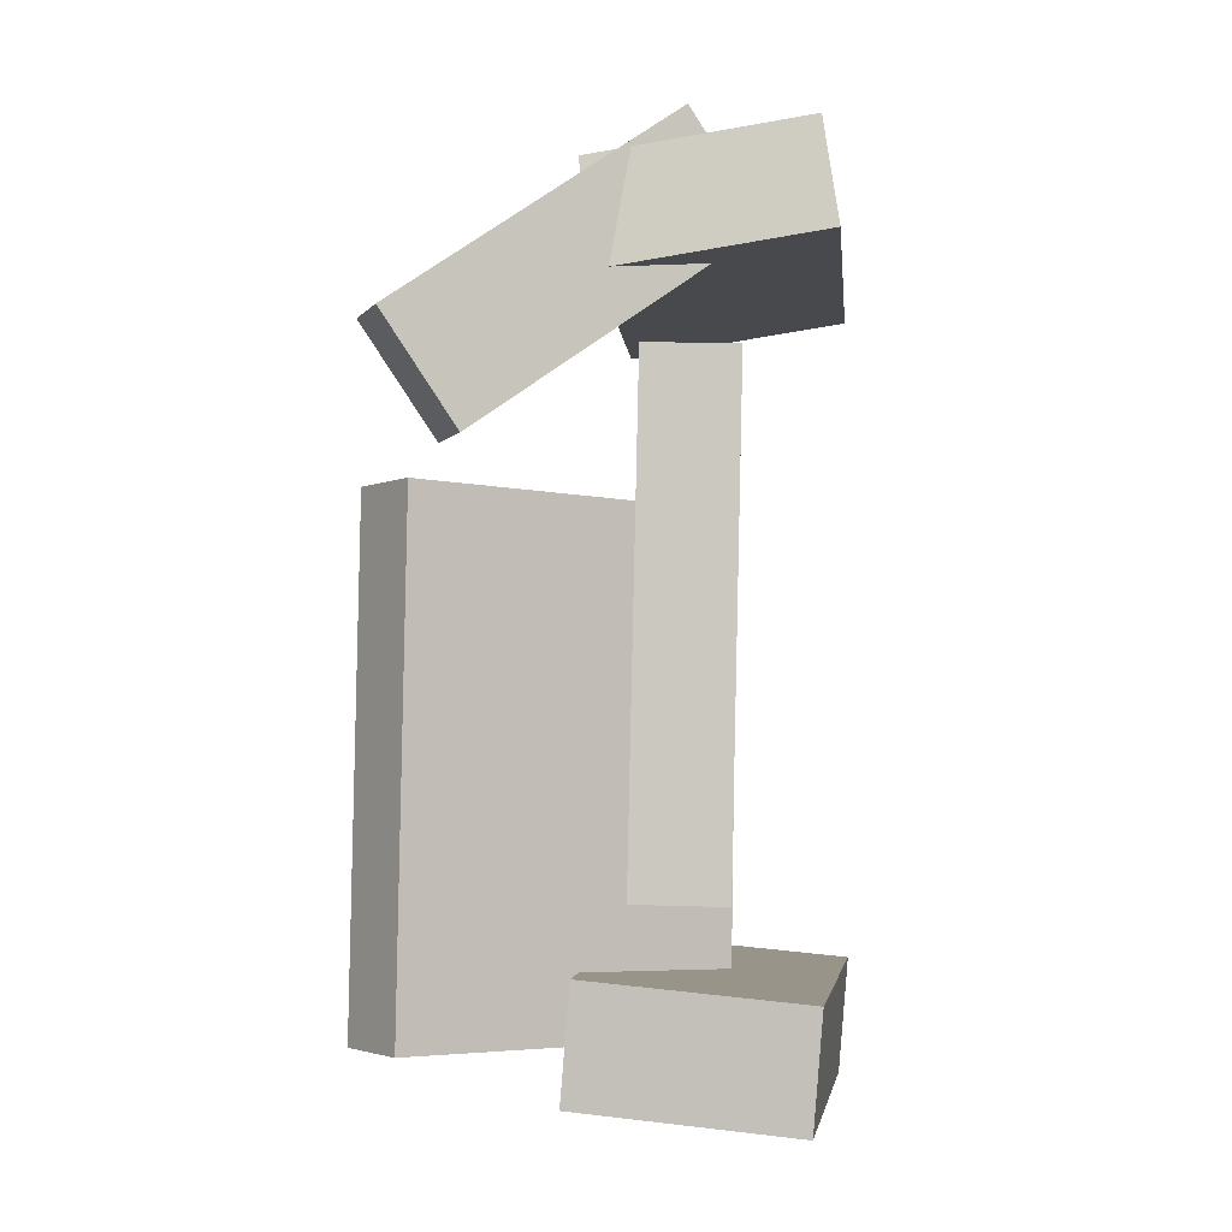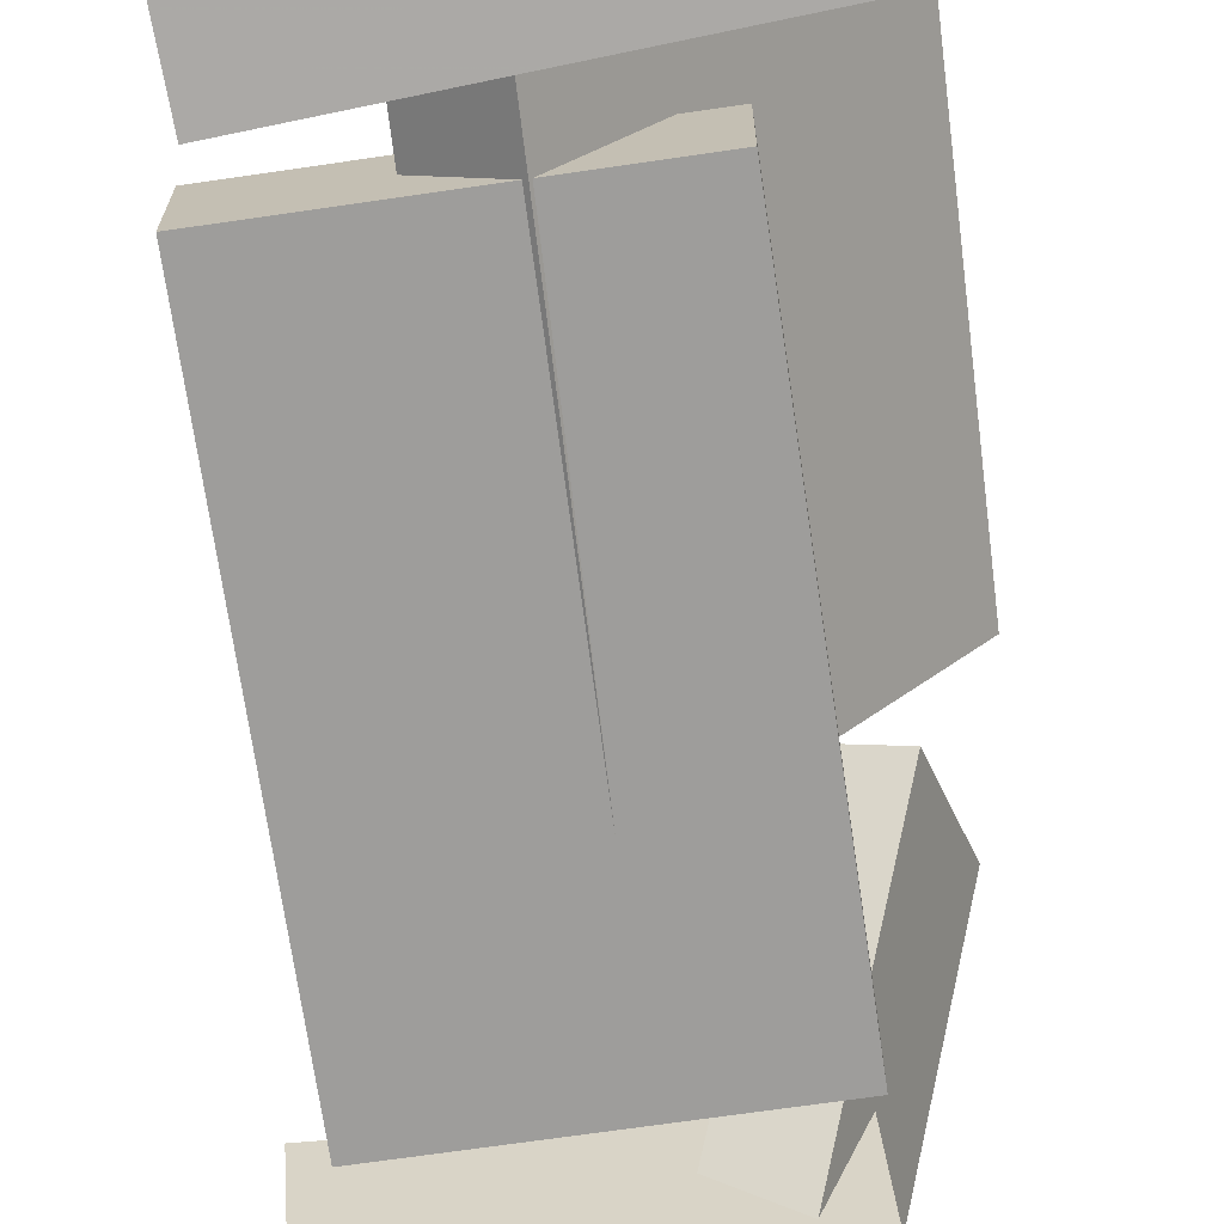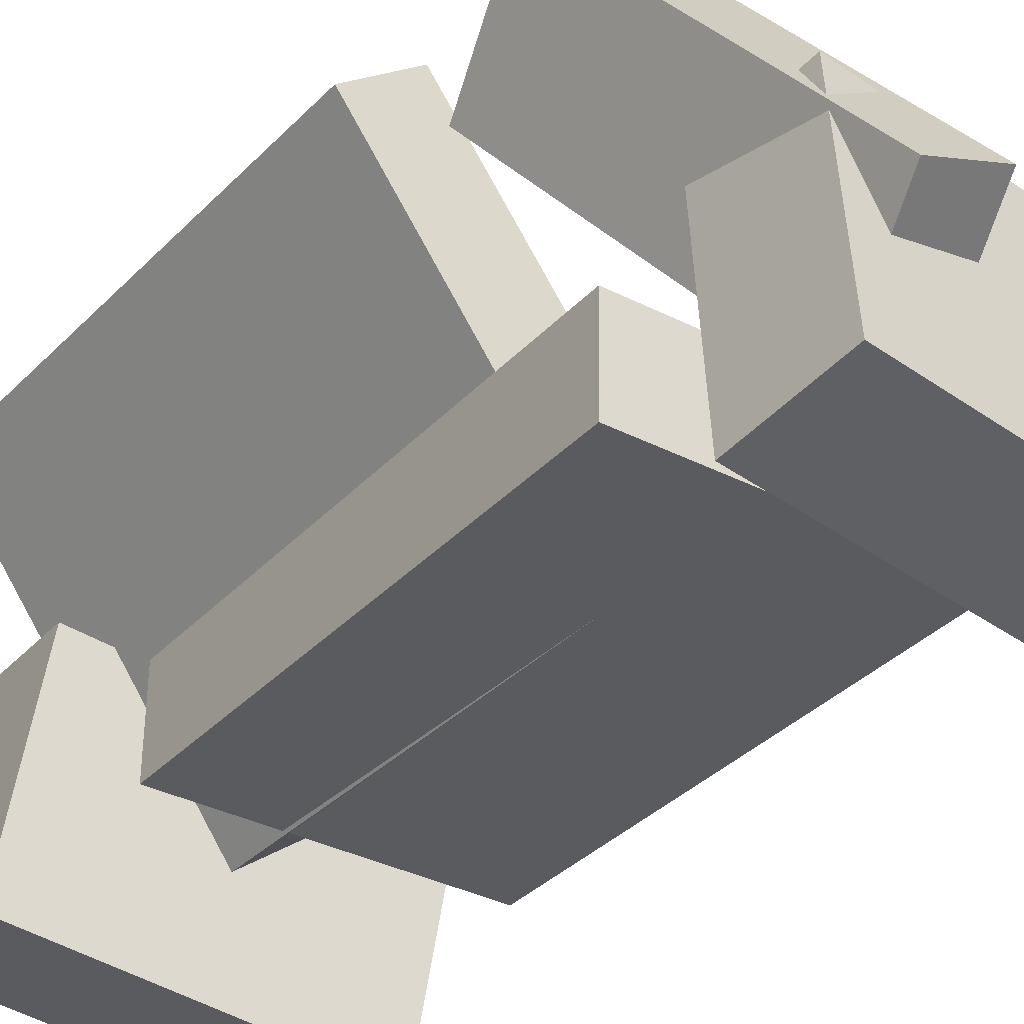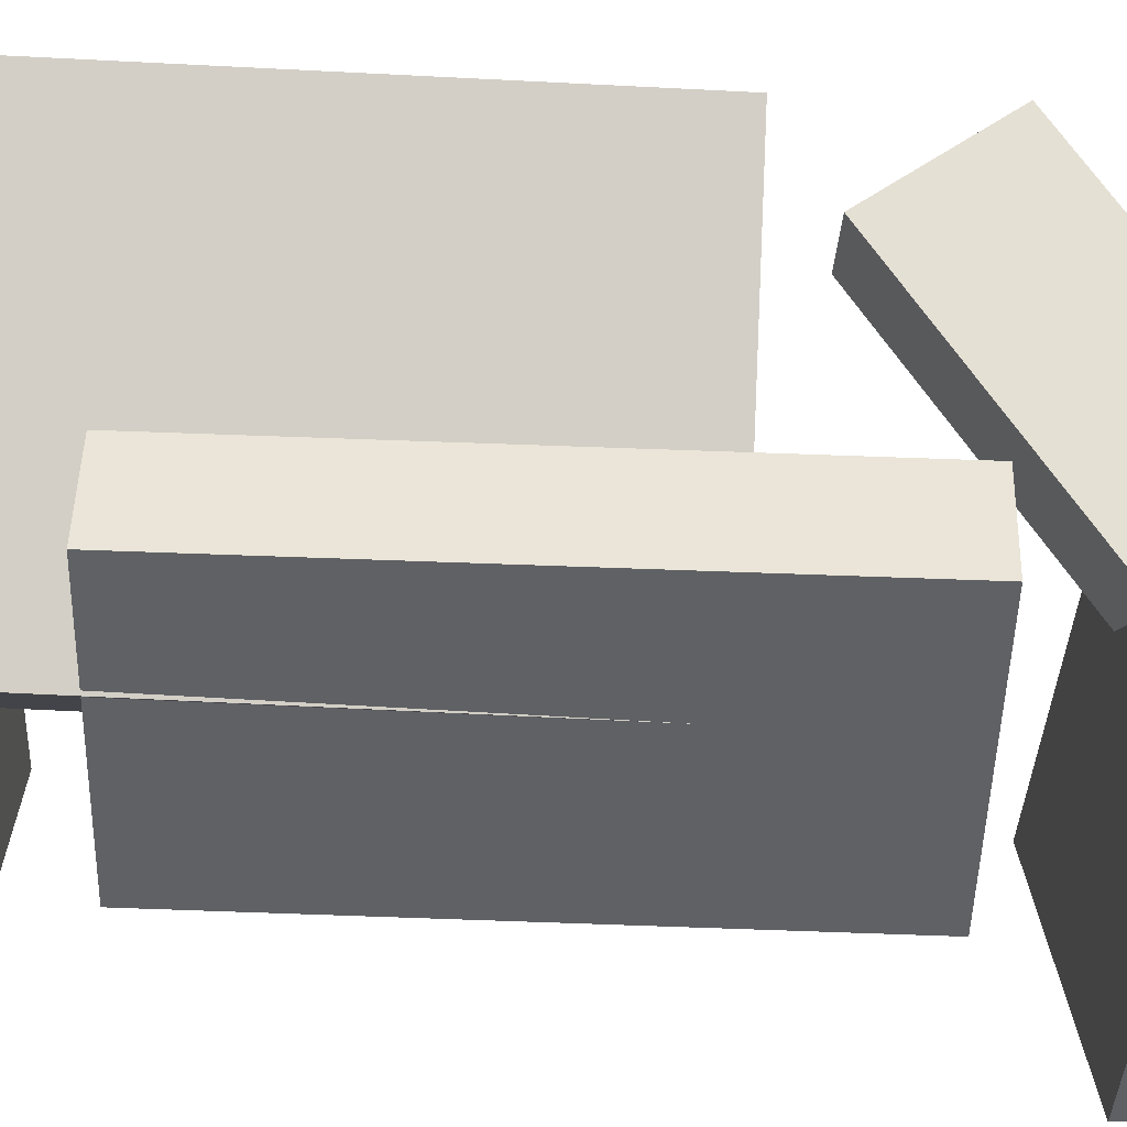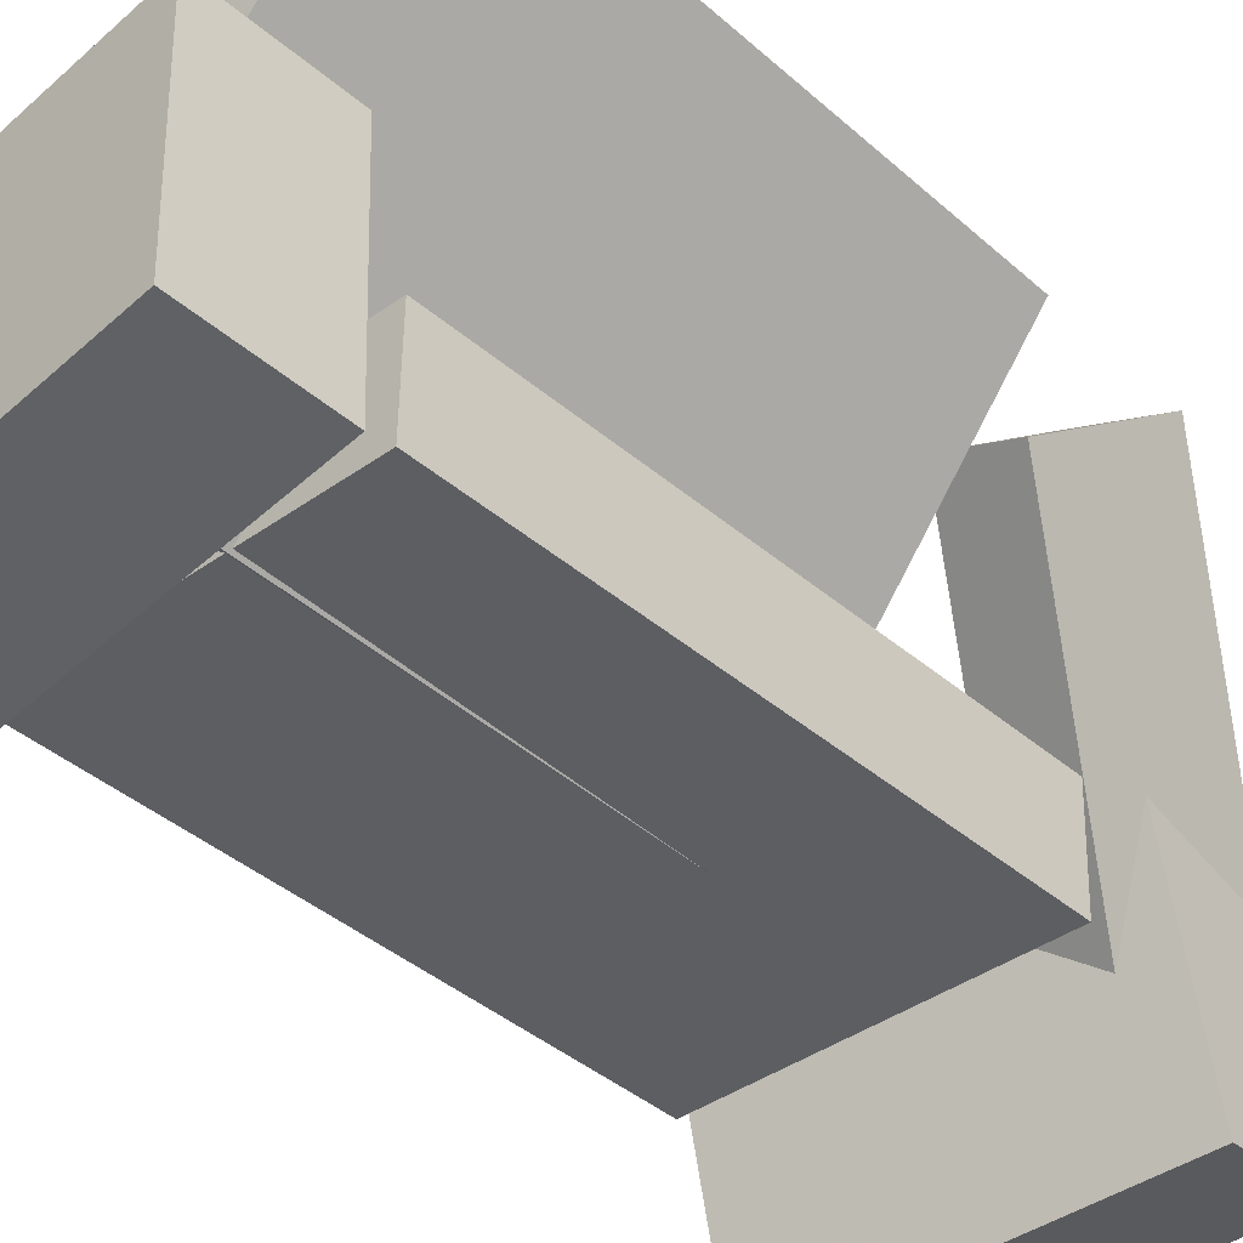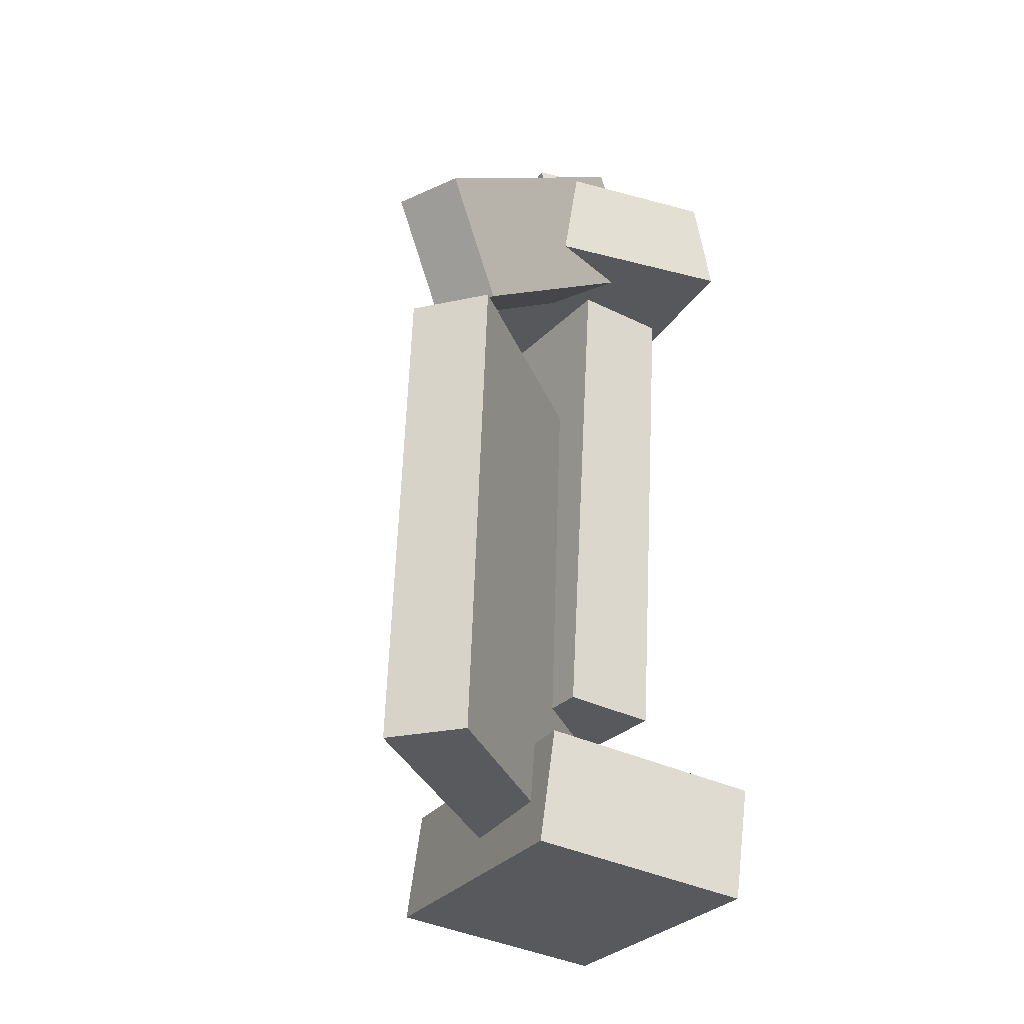
<metadata>
{"format":"obj","ext":"obj","renderer":"f3d","projection":"perspective","resolution":1024,"background":"white","views":[{"elev":-5.9,"azim":-87.9,"up":"+Z"},{"elev":-69.1,"azim":-174.8,"up":"+Y"},{"elev":-34.5,"azim":-37.9,"up":"+Y"},{"elev":-45.5,"azim":-94.5,"up":"+Y"},{"elev":-37.5,"azim":-140.1,"up":"+Y"},{"elev":-31.8,"azim":-123.6,"up":"+Z"}]}
</metadata>
<code>
v -0.1427 -0.1697 0.3248
v -0.1375 -0.1554 0.4235
v -0.1291 0.03385 0.2946
v -0.124 0.04815 0.3933
v 0.154 -0.1913 0.3126
v 0.1592 -0.177 0.4112
v 0.1676 0.01225 0.2824
v 0.1727 0.02654 0.381
f 1.0 7.0 5.0
f 1.0 3.0 7.0
f 1.0 4.0 3.0
f 1.0 2.0 4.0
f 3.0 8.0 7.0
f 3.0 4.0 8.0
f 5.0 7.0 8.0
f 5.0 8.0 6.0
f 1.0 5.0 6.0
f 1.0 6.0 2.0
f 2.0 6.0 8.0
f 2.0 8.0 4.0
v -0.08904 -0.06962 -0.3792
v -0.08826 -0.07099 -0.3553
v -0.07899 -0.01253 -0.3763
v -0.07821 -0.0139 -0.3523
v -0.05901 -0.07484 -0.3805
v -0.05823 -0.07622 -0.3565
v -0.04895 -0.01775 -0.3776
v -0.04817 -0.01913 -0.3536
f 9.0 15.0 13.0
f 9.0 11.0 15.0
f 9.0 12.0 11.0
f 9.0 10.0 12.0
f 11.0 16.0 15.0
f 11.0 12.0 16.0
f 13.0 15.0 16.0
f 13.0 16.0 14.0
f 9.0 13.0 14.0
f 9.0 14.0 10.0
f 10.0 14.0 16.0
f 10.0 16.0 12.0
v -0.01777 -0.0854 0.1069
v 0.04306 -0.03926 0.1096
v -0.2168 0.1771 0.1053
v -0.156 0.2232 0.108
v -0.003884 -0.07758 -0.3456
v 0.05694 -0.03143 -0.3429
v -0.2029 0.1849 -0.3472
v -0.1421 0.231 -0.3445
f 17.0 23.0 21.0
f 17.0 19.0 23.0
f 17.0 20.0 19.0
f 17.0 18.0 20.0
f 19.0 24.0 23.0
f 19.0 20.0 24.0
f 21.0 23.0 24.0
f 21.0 24.0 22.0
f 17.0 21.0 22.0
f 17.0 22.0 18.0
f 18.0 22.0 24.0
f 18.0 24.0 20.0
v -0.1543 -0.1399 -0.4145
v -0.1647 -0.1489 -0.3096
v -0.1301 0.06158 -0.3949
v -0.1405 0.05263 -0.29
v 0.1395 -0.1777 -0.3887
v 0.1292 -0.1867 -0.2838
v 0.1638 0.02373 -0.3692
v 0.1534 0.01479 -0.2642
f 25.0 31.0 29.0
f 25.0 27.0 31.0
f 25.0 28.0 27.0
f 25.0 26.0 28.0
f 27.0 32.0 31.0
f 27.0 28.0 32.0
f 29.0 31.0 32.0
f 29.0 32.0 30.0
f 25.0 29.0 30.0
f 25.0 30.0 26.0
f 26.0 30.0 32.0
f 26.0 32.0 28.0
v -0.01654 -0.0847 0.3449
v -0.07961 -0.1097 0.3422
v -0.1073 0.1659 0.1525
v -0.1704 0.1409 0.1497
v -0.04691 -0.01908 0.4447
v -0.11 -0.04405 0.4419
v -0.1377 0.2315 0.2523
v -0.2007 0.2066 0.2495
f 33.0 39.0 37.0
f 33.0 35.0 39.0
f 33.0 36.0 35.0
f 33.0 34.0 36.0
f 35.0 40.0 39.0
f 35.0 36.0 40.0
f 37.0 39.0 40.0
f 37.0 40.0 38.0
f 33.0 37.0 38.0
f 33.0 38.0 34.0
f 34.0 38.0 40.0
f 34.0 40.0 36.0
v -0.1085 0.008186 -0.2312
v -0.1083 -0.07744 -0.2332
v -0.134 -0.00313 0.2316
v -0.1338 -0.08875 0.2295
v 0.1582 0.008367 -0.2165
v 0.1584 -0.07726 -0.2185
v 0.1327 -0.002949 0.2462
v 0.1329 -0.08857 0.2442
f 41.0 47.0 45.0
f 41.0 43.0 47.0
f 41.0 44.0 43.0
f 41.0 42.0 44.0
f 43.0 48.0 47.0
f 43.0 44.0 48.0
f 45.0 47.0 48.0
f 45.0 48.0 46.0
f 41.0 45.0 46.0
f 41.0 46.0 42.0
f 42.0 46.0 48.0
f 42.0 48.0 44.0

</code>
